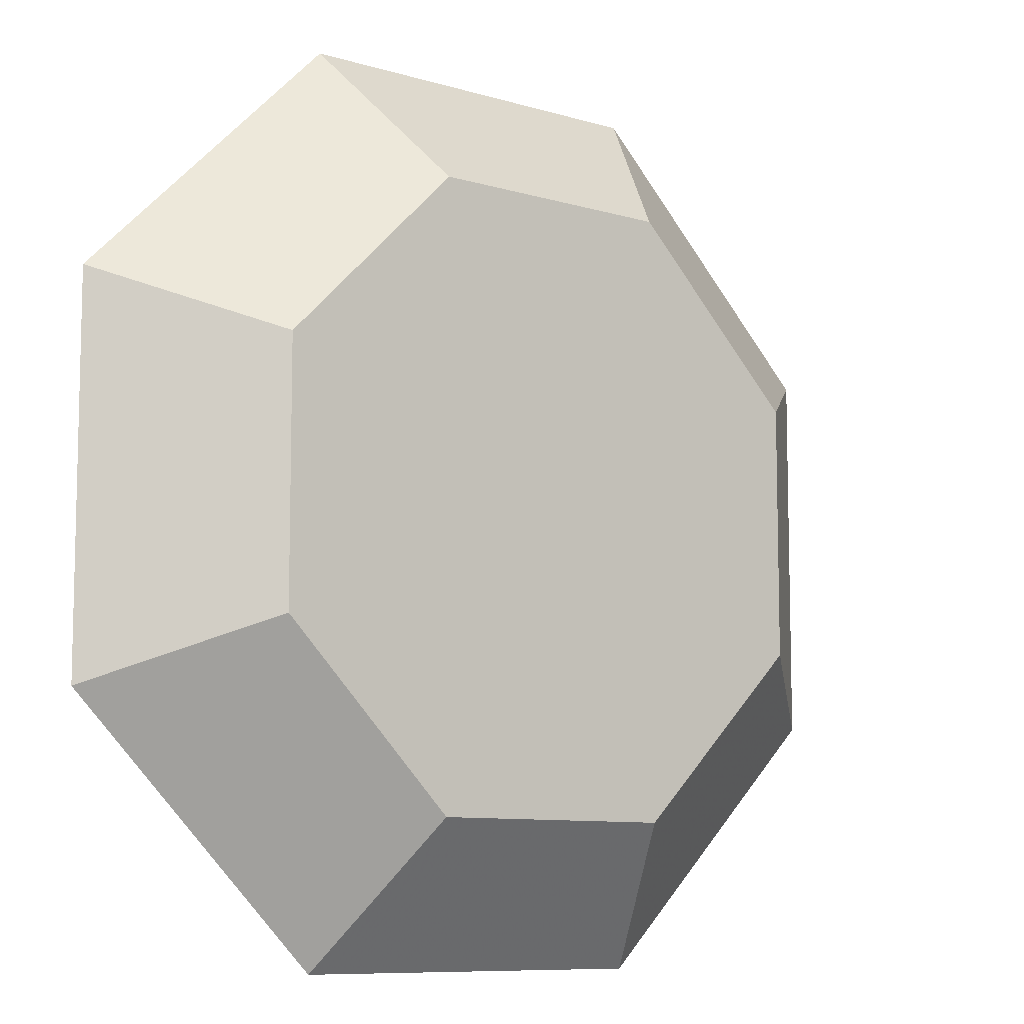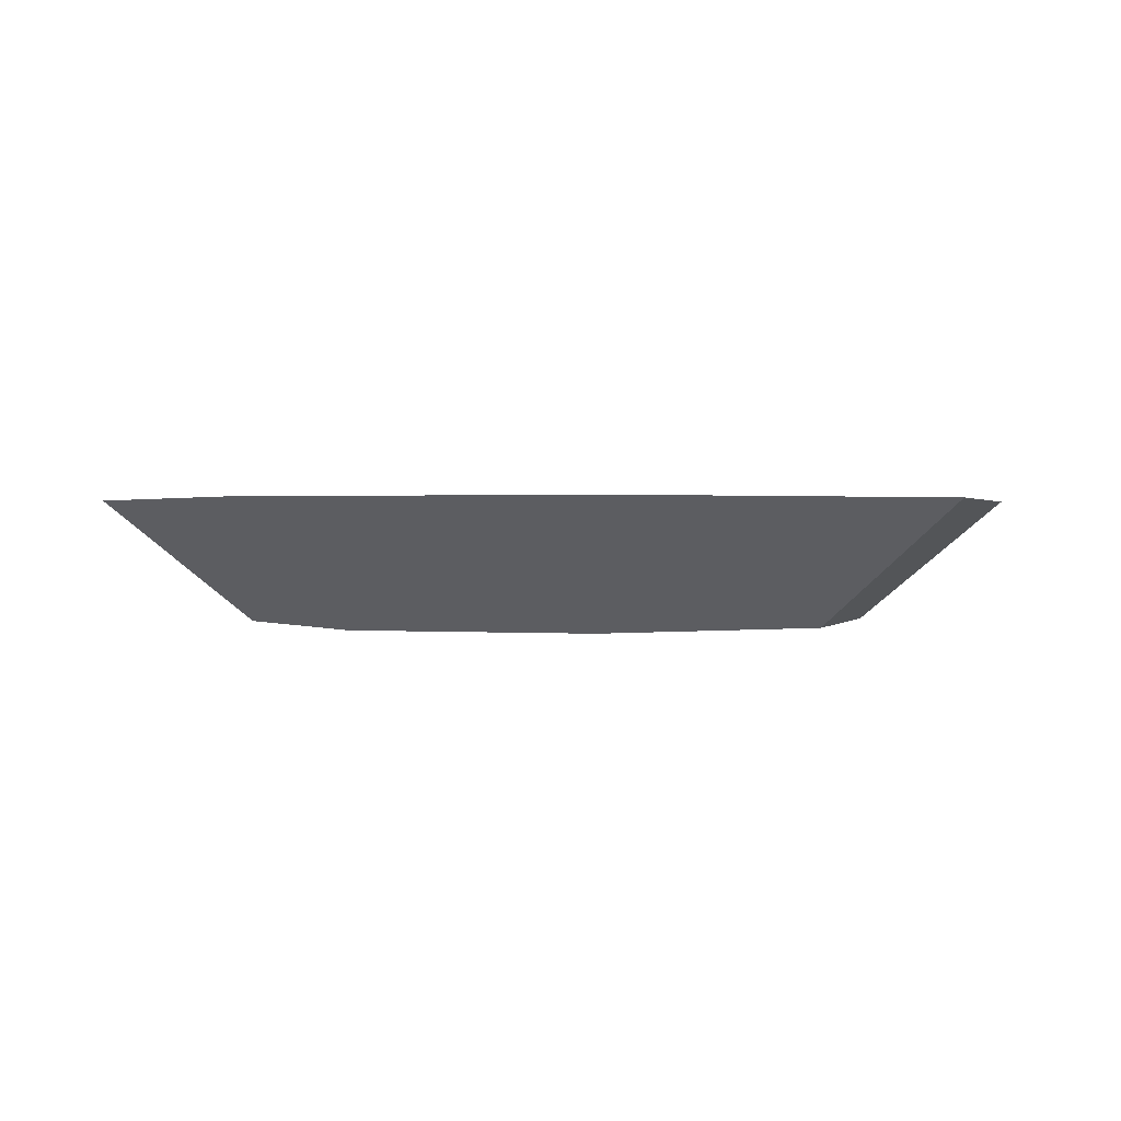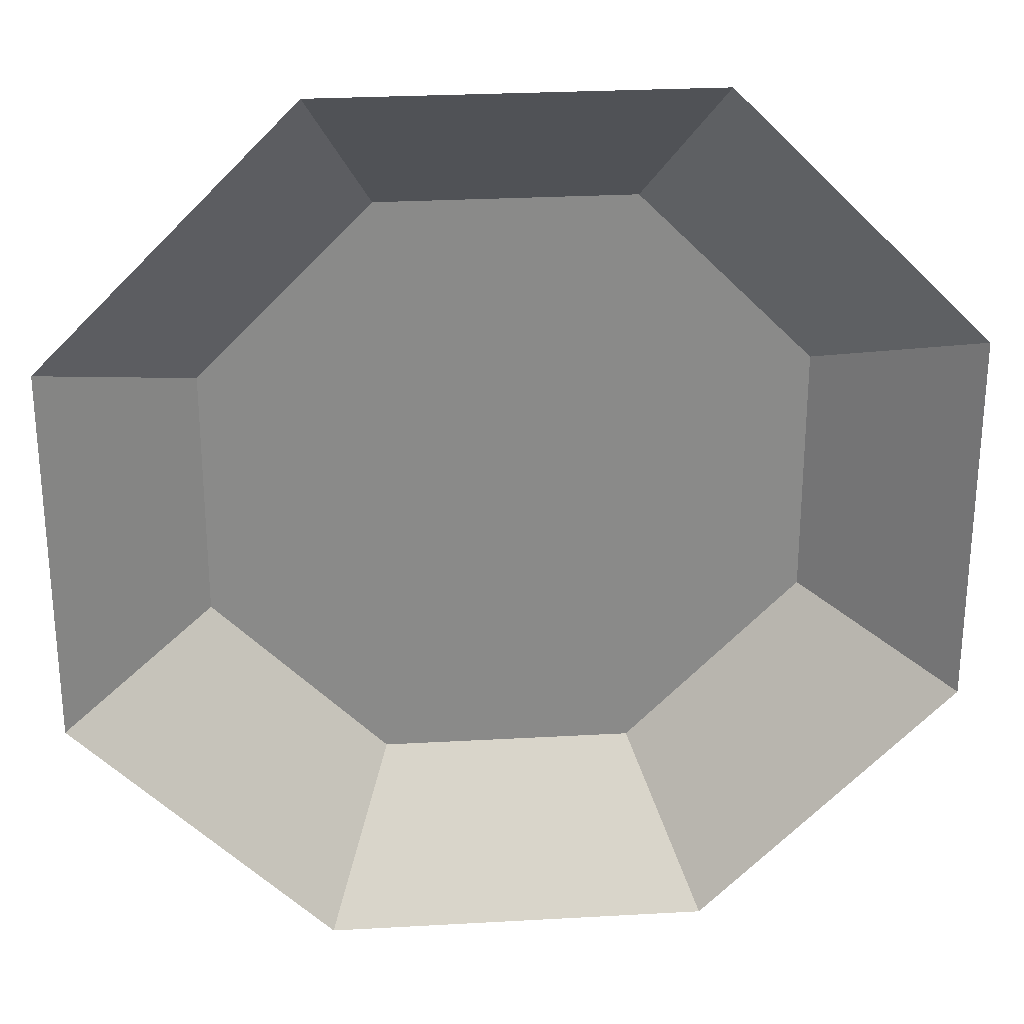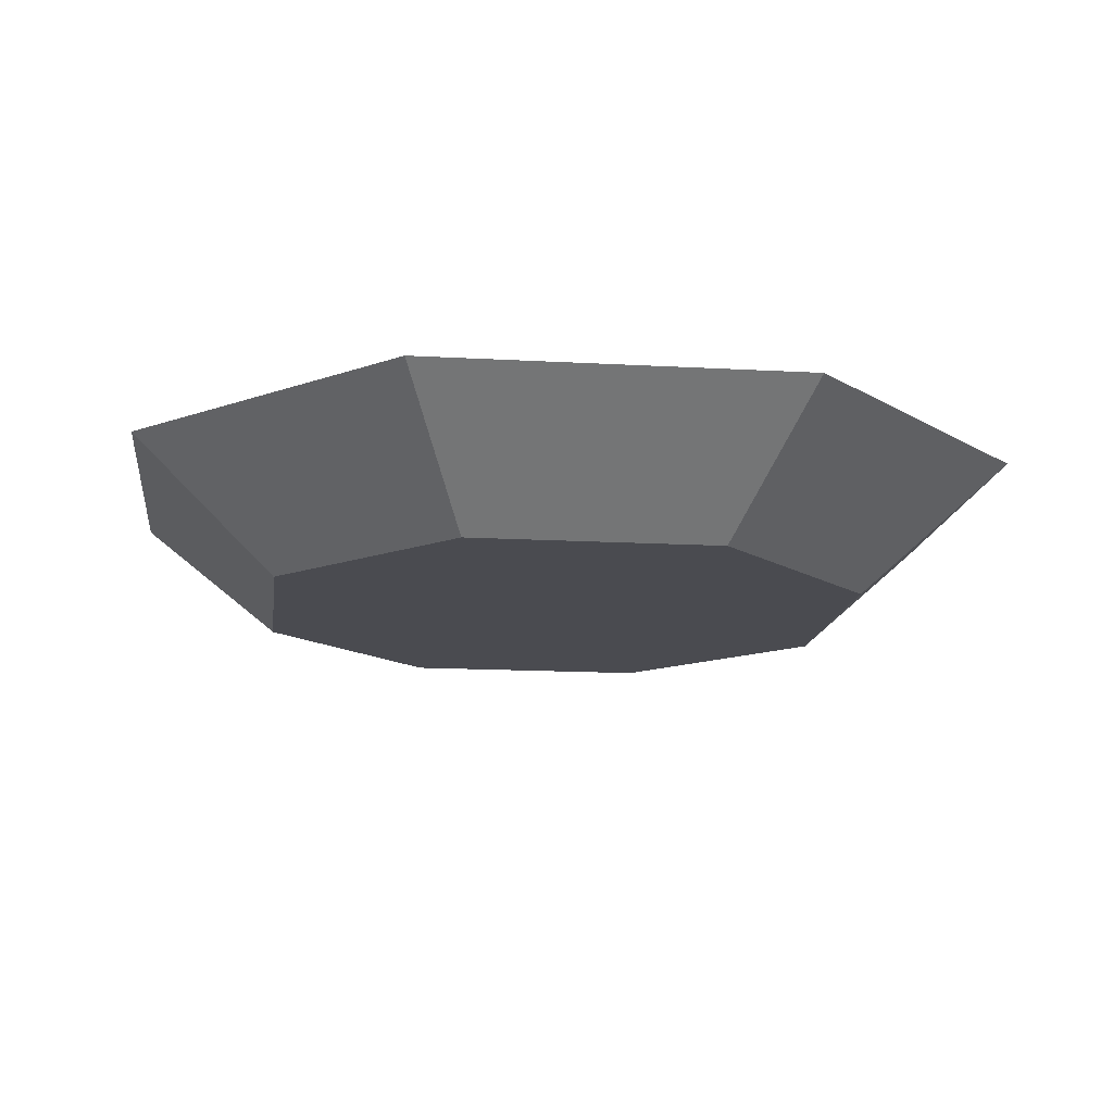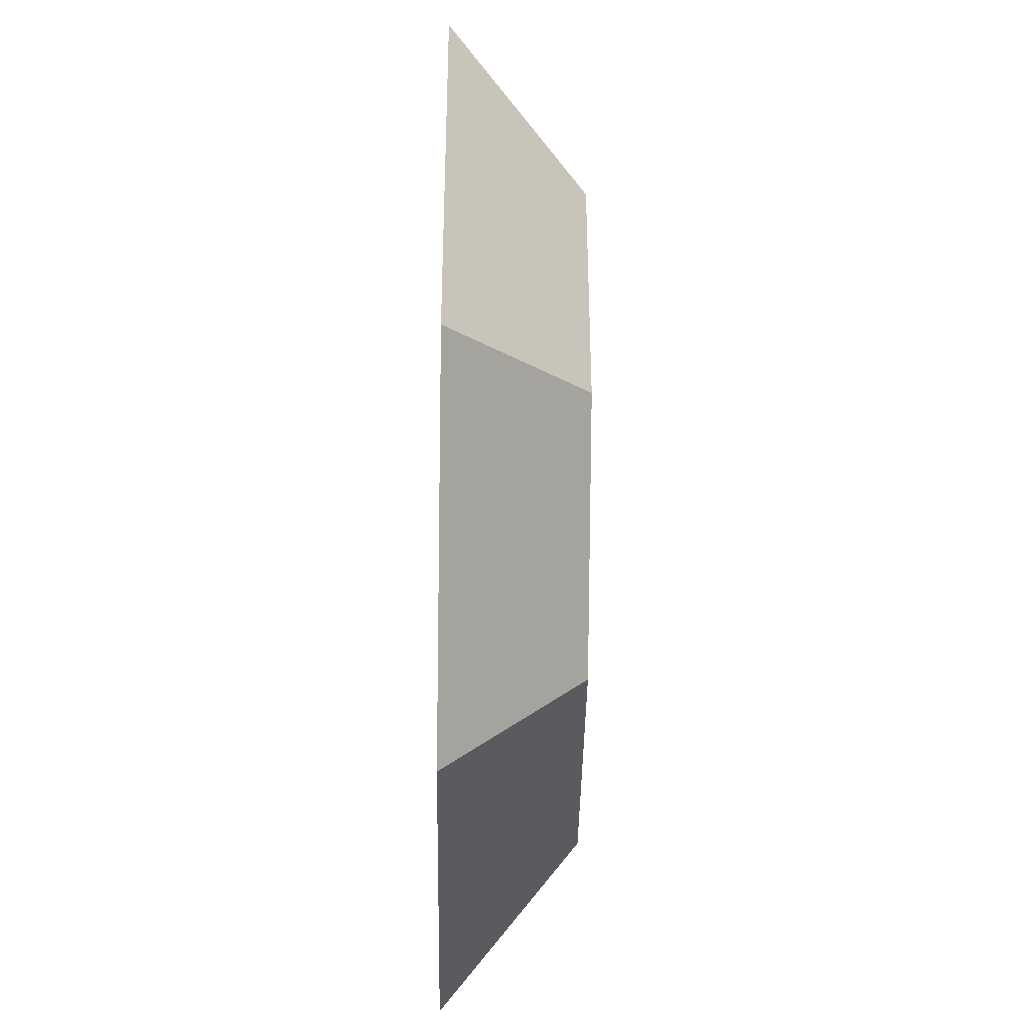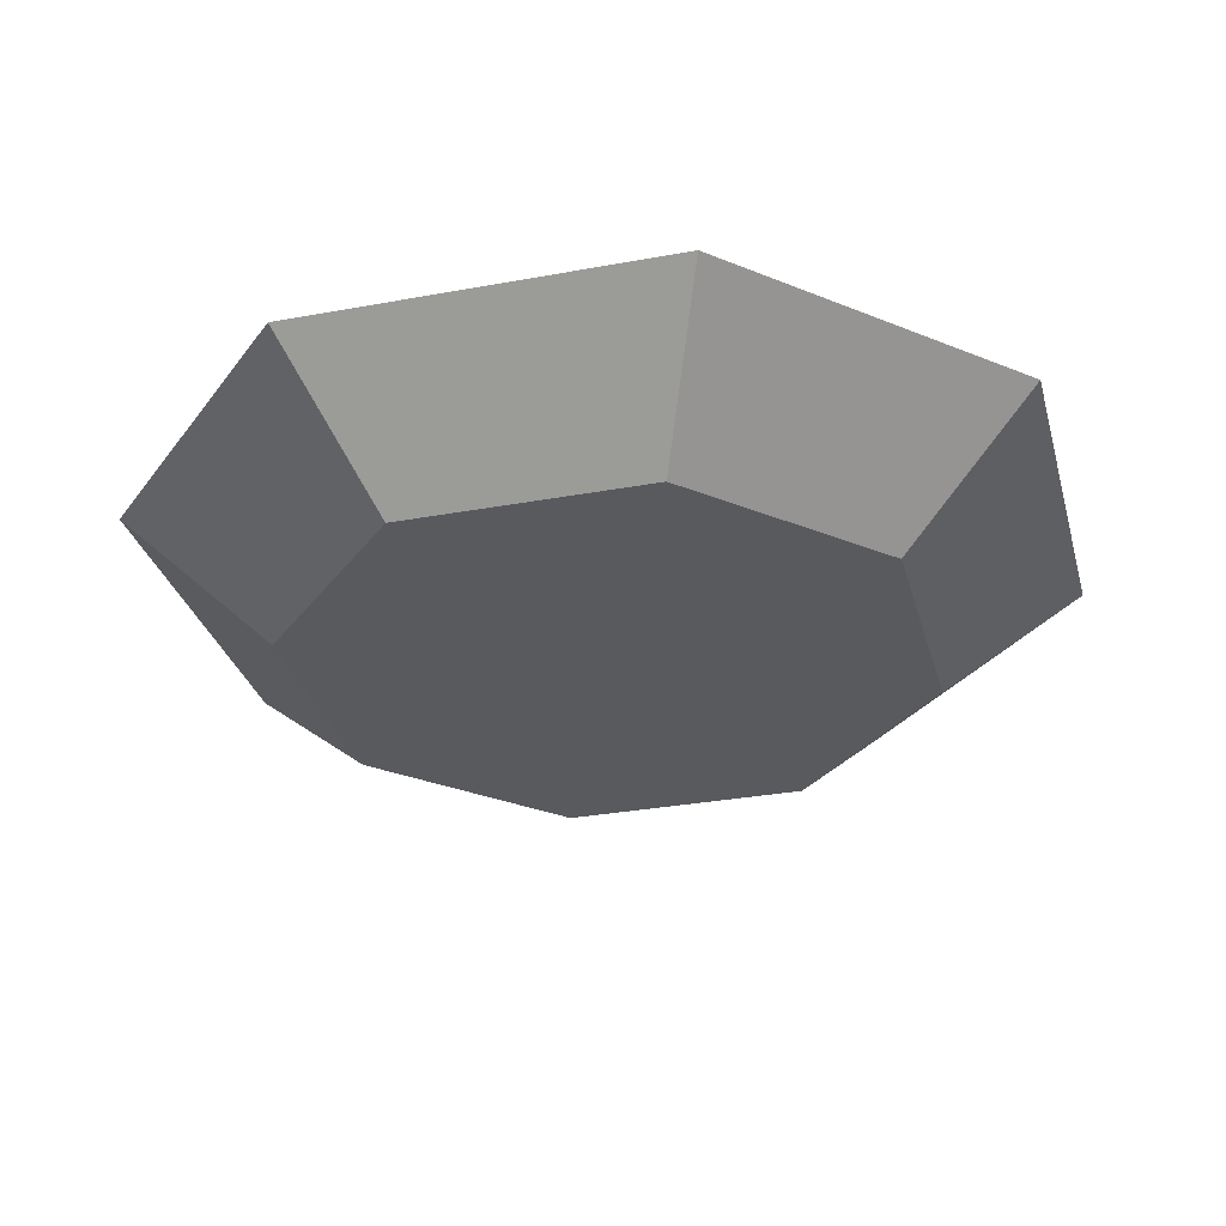
<metadata>
{"format":"obj","ext":"obj","renderer":"f3d","projection":"perspective","resolution":1024,"background":"white","views":[{"elev":-9.0,"azim":-38.6,"up":"+Z"},{"elev":0.8,"azim":-118.6,"up":"+Y"},{"elev":27.0,"azim":175.0,"up":"+Z"},{"elev":-14.6,"azim":83.0,"up":"+Y"},{"elev":-41.1,"azim":-90.9,"up":"+Z"},{"elev":-31.0,"azim":-165.2,"up":"+Y"}]}
</metadata>
<code>
o ground_decor/strange_looking_stone
v -15 -8 4
v -15 -8 -12
v -4 -8 -23
v 12 -8 -23
v 23 -8 -12
v 23 -8 4
v 12 -8 15
v -4 -8 15
v -8 0 24
v -24 0 8
v -24 0 -16
v -8 0 -32
v 16 0 -32
v 32 0 -16
v 32 0 8
v 16 0 24
f 1 2 3
f 1 3 4
f 1 4 5
f 1 5 6
f 1 6 7
f 1 7 8
f 1 8 9
f 1 9 10
f 1 10 2
f 2 10 11
f 2 11 3
f 3 11 12
f 3 12 4
f 4 12 13
f 4 13 5
f 5 13 14
f 5 14 6
f 6 14 15
f 6 15 7
f 7 15 16
f 7 16 8
f 8 16 9

</code>
